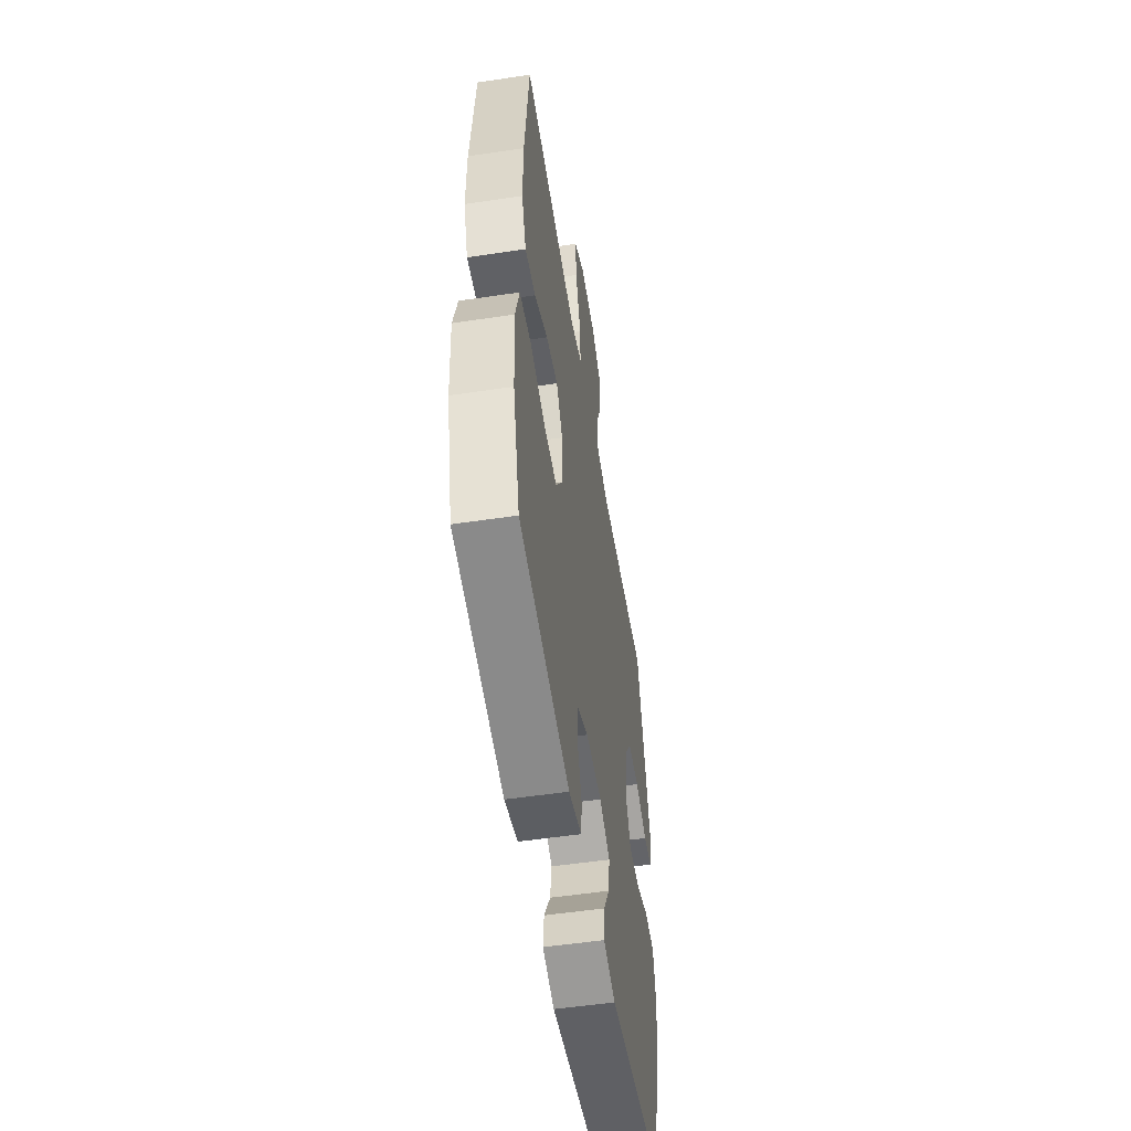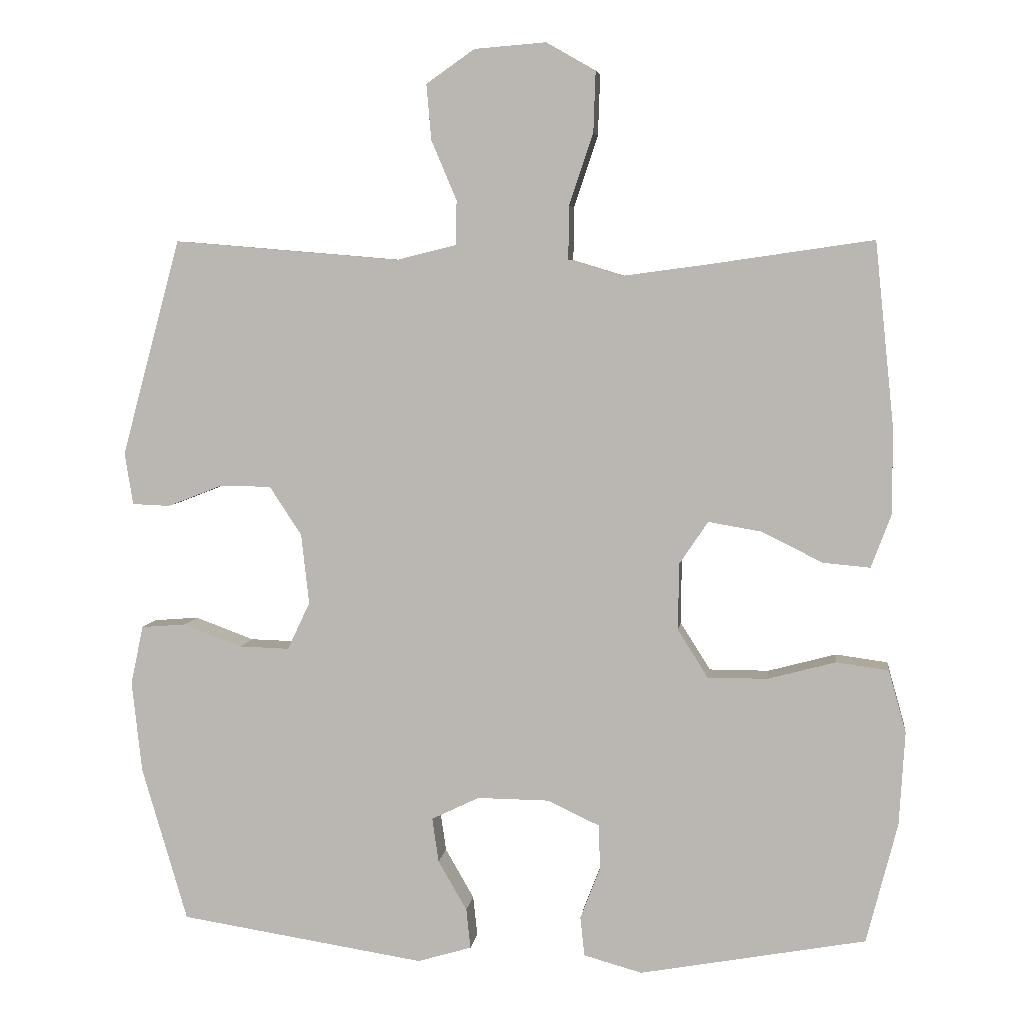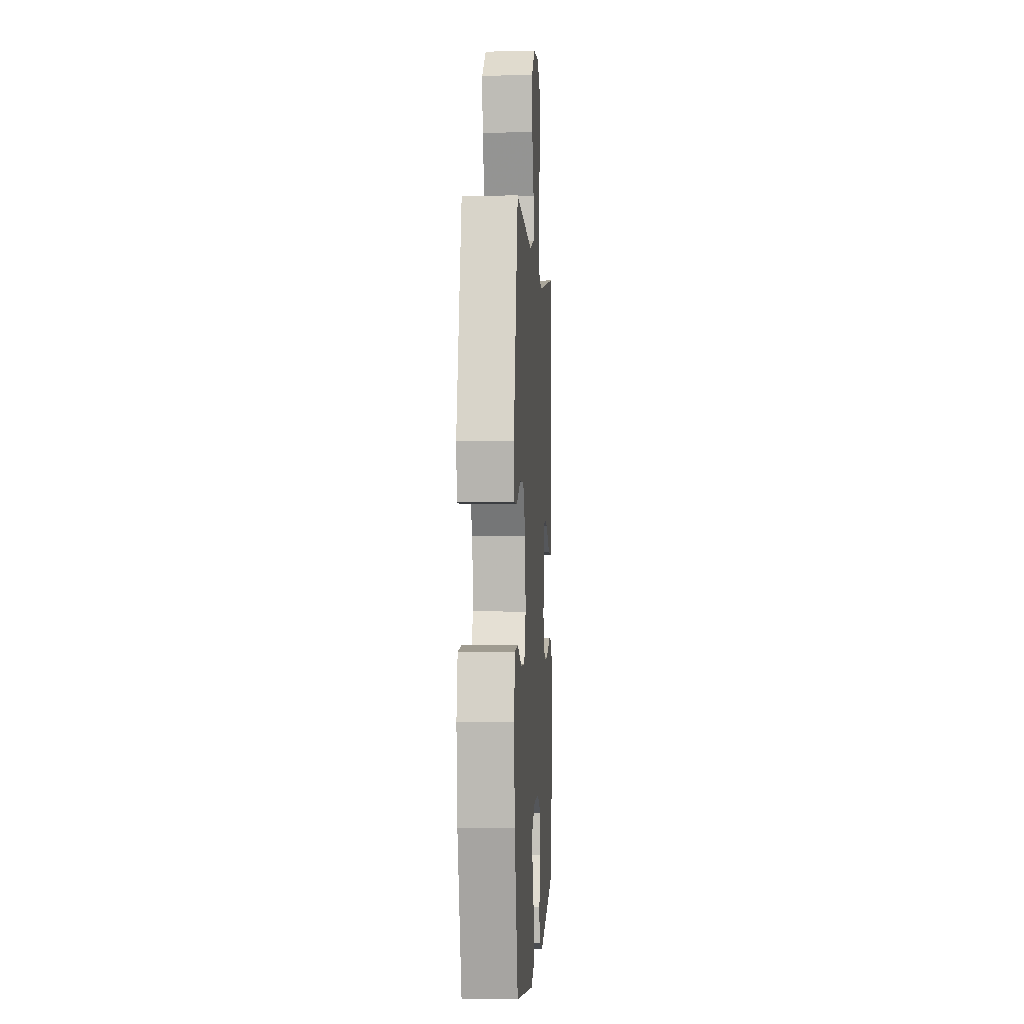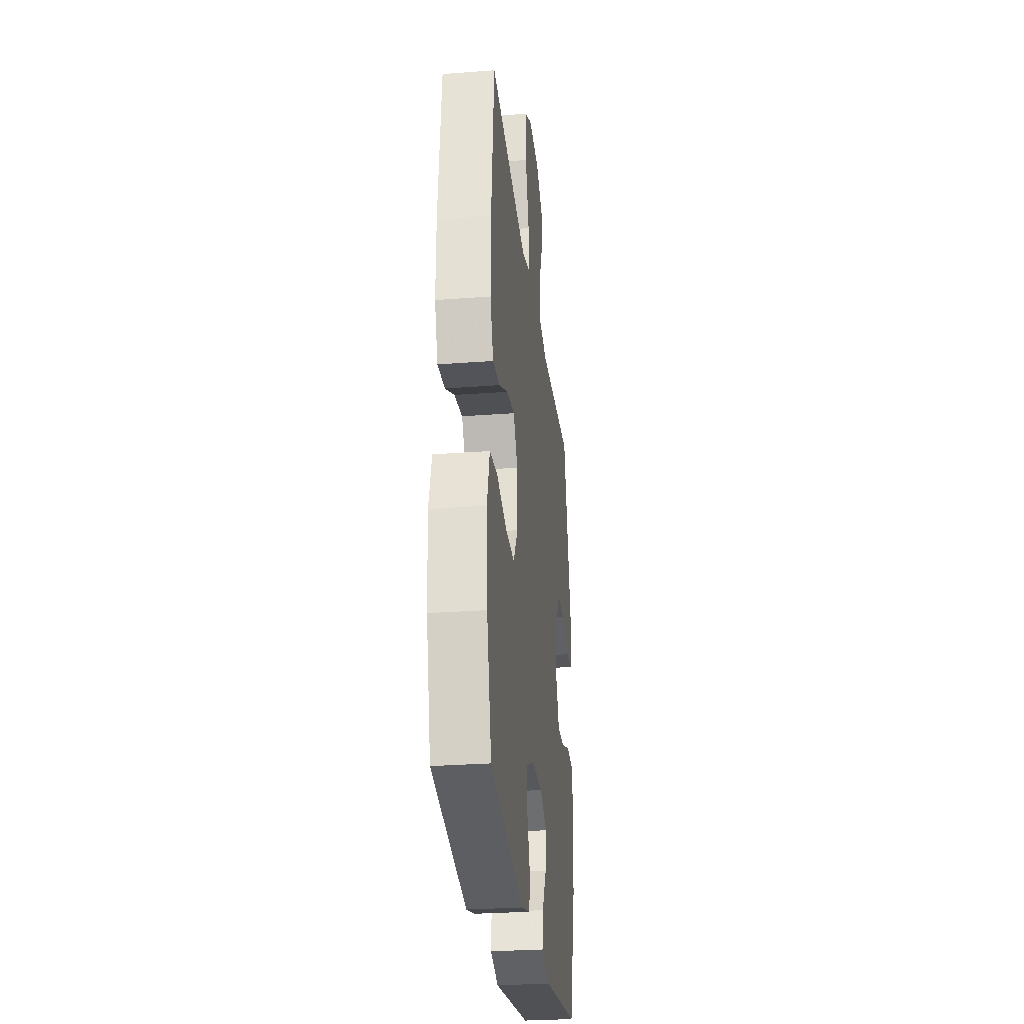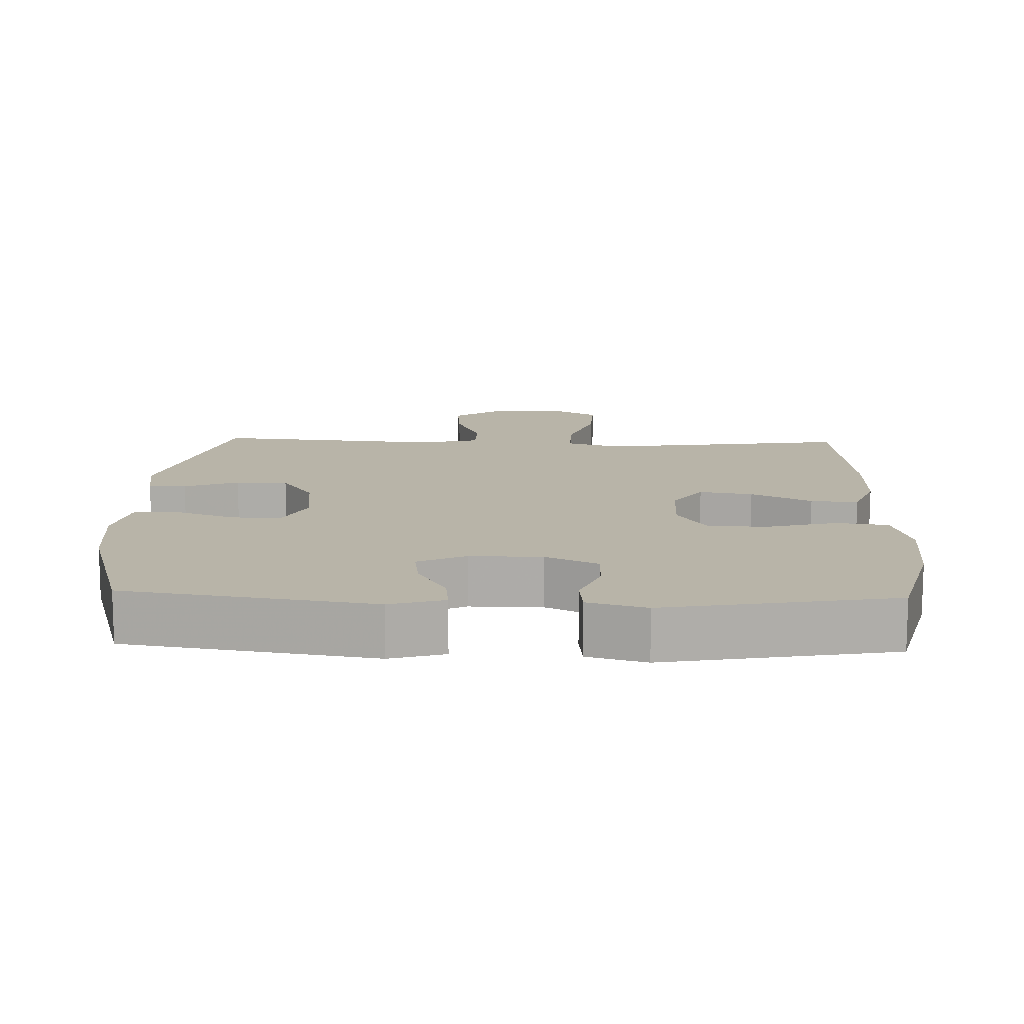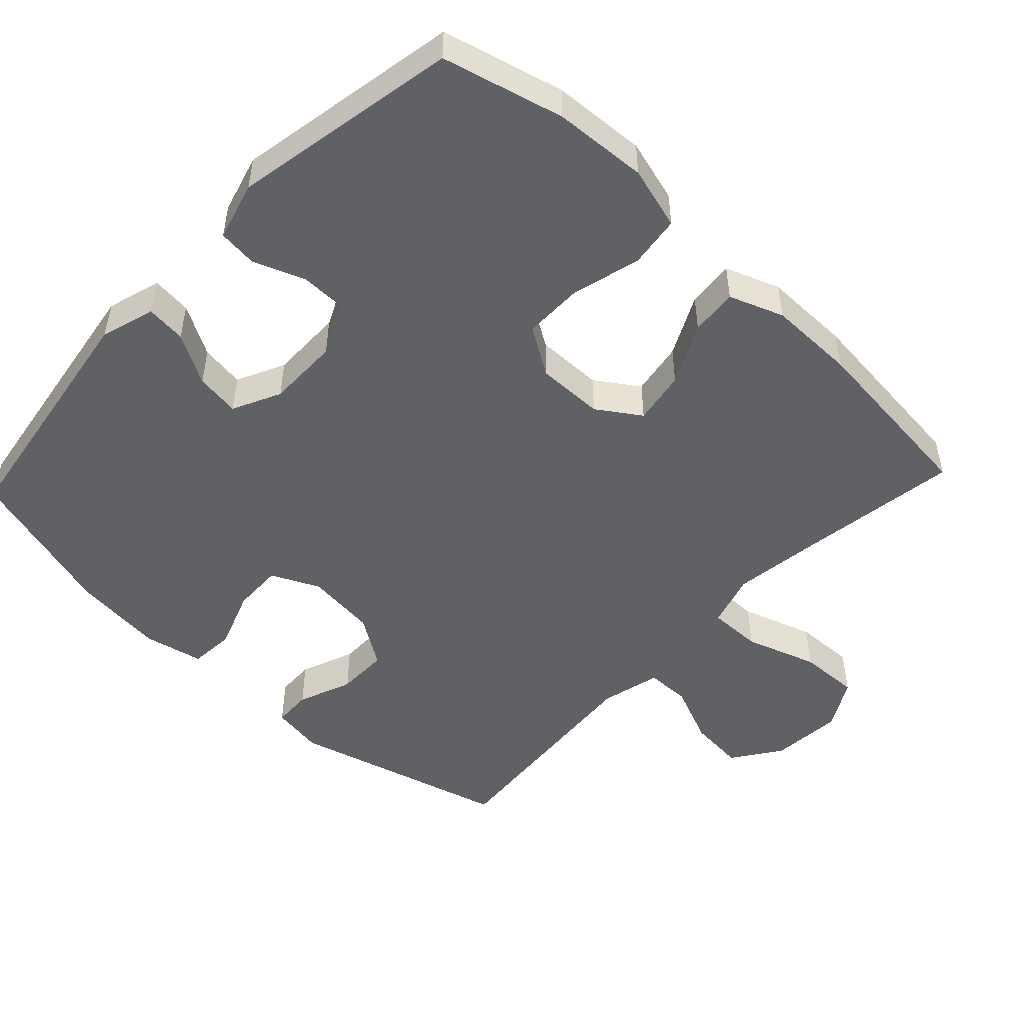
<metadata>
{"format":"obj","ext":"obj","renderer":"f3d","projection":"perspective","resolution":1024,"background":"white","views":[{"elev":-53.4,"azim":-80.9,"up":"+Z"},{"elev":5.7,"azim":-172.6,"up":"+Z"},{"elev":-0.4,"azim":93.3,"up":"+Z"},{"elev":-28.8,"azim":-83.5,"up":"+Z"},{"elev":13.0,"azim":-178.0,"up":"+Y"},{"elev":-49.7,"azim":-133.3,"up":"+Y"}]}
</metadata>
<code>
v -0.5 0.07 -0.5
v -0.544 0.07 -0.328
v -0.552 0.07 -0.195
v -0.527 0.07 -0.106
v -0.453 0.07 -0.096
v -0.356 0.07 -0.122
v -0.271 0.07 -0.122
v -0.228 0.07 -0.054
v -0.229 0.07 0.041
v -0.27 0.07 0.102
v -0.346 0.07 0.089
v -0.432 0.07 0.046
v -0.499 0.07 0.04
v -0.528 0.07 0.117
v -0.527 0.07 0.241
v -0.5 0.07 0.5
v -0.265 0.07 0.466
v -0.145 0.07 0.45
v -0.069 0.07 0.473
v -0.07 0.07 0.549
v -0.104 0.07 0.651
v -0.107 0.07 0.737
v -0.037 0.07 0.777
v 0.065 0.07 0.769
v 0.134 0.07 0.721
v 0.127 0.07 0.642
v 0.091 0.07 0.557
v 0.092 0.07 0.494
v 0.177 0.07 0.473
v 0.5 0.07 0.5
v 0.584 0.07 0.191
v 0.572 0.07 0.117
v 0.518 0.07 0.115
v 0.441 0.07 0.145
v 0.367 0.07 0.145
v 0.321 0.07 0.075
v 0.31 0.07 -0.025
v 0.342 0.07 -0.093
v 0.413 0.07 -0.091
v 0.497 0.07 -0.06
v 0.561 0.07 -0.065
v 0.579 0.07 -0.149
v 0.565 0.07 -0.279
v 0.5 0.07 -0.5
v 0.15 0.07 -0.554
v 0.073 0.07 -0.531
v 0.079 0.07 -0.474
v 0.12 0.07 -0.403
v 0.129 0.07 -0.34
v 0.061 0.07 -0.307
v -0.042 0.07 -0.308
v -0.116 0.07 -0.343
v -0.117 0.07 -0.407
v -0.089 0.07 -0.48
v -0.095 0.07 -0.536
v -0.178 0.07 -0.559
v -0.5 0 -0.5
v -0.544 0 -0.328
v -0.552 0 -0.195
v -0.527 0 -0.106
v -0.453 0 -0.096
v -0.356 0 -0.122
v -0.271 0 -0.122
v -0.228 0 -0.054
v -0.229 0 0.041
v -0.27 0 0.102
v -0.346 0 0.089
v -0.432 0 0.046
v -0.499 0 0.04
v -0.528 0 0.117
v -0.527 0 0.241
v -0.5 0 0.5
v -0.265 0 0.466
v -0.145 0 0.45
v -0.069 0 0.473
v -0.07 0 0.549
v -0.104 0 0.651
v -0.107 0 0.737
v -0.037 0 0.777
v 0.065 0 0.769
v 0.134 0 0.721
v 0.127 0 0.642
v 0.091 0 0.557
v 0.092 0 0.494
v 0.177 0 0.473
v 0.5 0 0.5
v 0.584 0 0.191
v 0.572 0 0.117
v 0.518 0 0.115
v 0.441 0 0.145
v 0.367 0 0.145
v 0.321 0 0.075
v 0.31 0 -0.025
v 0.342 0 -0.093
v 0.413 0 -0.091
v 0.497 0 -0.06
v 0.561 0 -0.065
v 0.579 0 -0.149
v 0.565 0 -0.279
v 0.5 0 -0.5
v 0.15 0 -0.554
v 0.073 0 -0.531
v 0.079 0 -0.474
v 0.12 0 -0.403
v 0.129 0 -0.34
v 0.061 0 -0.307
v -0.042 0 -0.308
v -0.116 0 -0.343
v -0.117 0 -0.407
v -0.089 0 -0.48
v -0.095 0 -0.536
v -0.178 0 -0.559
f 4 5 6
f 3 4 6
f 2 3 6
f 1 2 6
f 56 1 6
f 55 56 6
f 54 55 6
f 53 54 6
f 52 53 6 7
f 51 52 7 8
f 50 51 8 9
f 49 50 9 10
f 46 47 48
f 45 46 48
f 44 45 48
f 43 44 48
f 42 43 48
f 41 42 48
f 40 41 48
f 39 40 48
f 38 39 48 49
f 37 38 49 10
f 32 33 34
f 31 32 34
f 30 31 34
f 29 30 34
f 28 29 34 35
f 25 26 27
f 24 25 27
f 23 24 27
f 22 23 27
f 21 22 27
f 20 21 27
f 19 20 27 28
f 28 35 36
f 19 28 36
f 18 19 36
f 15 16 17
f 14 15 17
f 13 14 17
f 12 13 17
f 11 12 17
f 10 11 17 18
f 10 18 36 37
f 62 61 60
f 62 60 59
f 62 59 58
f 62 58 57
f 62 57 112
f 62 112 111
f 62 111 110
f 62 110 109
f 63 62 109 108
f 64 63 108 107
f 65 64 107 106
f 66 65 106 105
f 104 103 102
f 104 102 101
f 104 101 100
f 104 100 99
f 104 99 98
f 104 98 97
f 104 97 96
f 104 96 95
f 105 104 95 94
f 66 105 94 93
f 90 89 88
f 90 88 87
f 90 87 86
f 90 86 85
f 91 90 85 84
f 83 82 81
f 83 81 80
f 83 80 79
f 83 79 78
f 83 78 77
f 83 77 76
f 84 83 76 75
f 92 91 84
f 92 84 75
f 92 75 74
f 73 72 71
f 73 71 70
f 73 70 69
f 73 69 68
f 73 68 67
f 74 73 67 66
f 93 92 74 66
f 1 57 58 2
f 2 58 59 3
f 3 59 60 4
f 4 60 61 5
f 5 61 62 6
f 6 62 63 7
f 7 63 64 8
f 8 64 65 9
f 9 65 66 10
f 10 66 67 11
f 11 67 68 12
f 12 68 69 13
f 13 69 70 14
f 14 70 71 15
f 15 71 72 16
f 16 72 73 17
f 17 73 74 18
f 18 74 75 19
f 19 75 76 20
f 20 76 77 21
f 21 77 78 22
f 22 78 79 23
f 23 79 80 24
f 24 80 81 25
f 25 81 82 26
f 26 82 83 27
f 27 83 84 28
f 28 84 85 29
f 29 85 86 30
f 30 86 87 31
f 31 87 88 32
f 32 88 89 33
f 33 89 90 34
f 34 90 91 35
f 35 91 92 36
f 36 92 93 37
f 37 93 94 38
f 38 94 95 39
f 39 95 96 40
f 40 96 97 41
f 41 97 98 42
f 42 98 99 43
f 43 99 100 44
f 44 100 101 45
f 45 101 102 46
f 46 102 103 47
f 47 103 104 48
f 48 104 105 49
f 49 105 106 50
f 50 106 107 51
f 51 107 108 52
f 52 108 109 53
f 53 109 110 54
f 54 110 111 55
f 55 111 112 56
f 56 112 57 1

</code>
